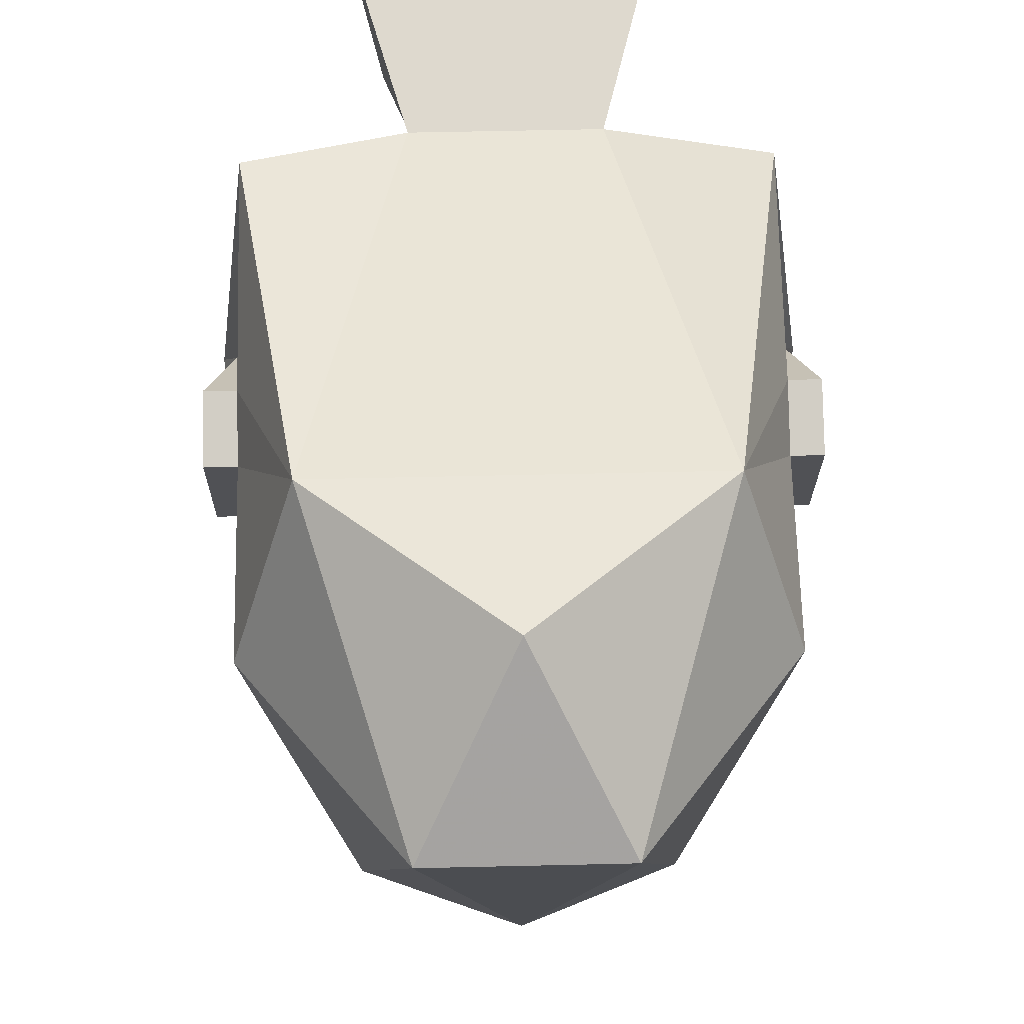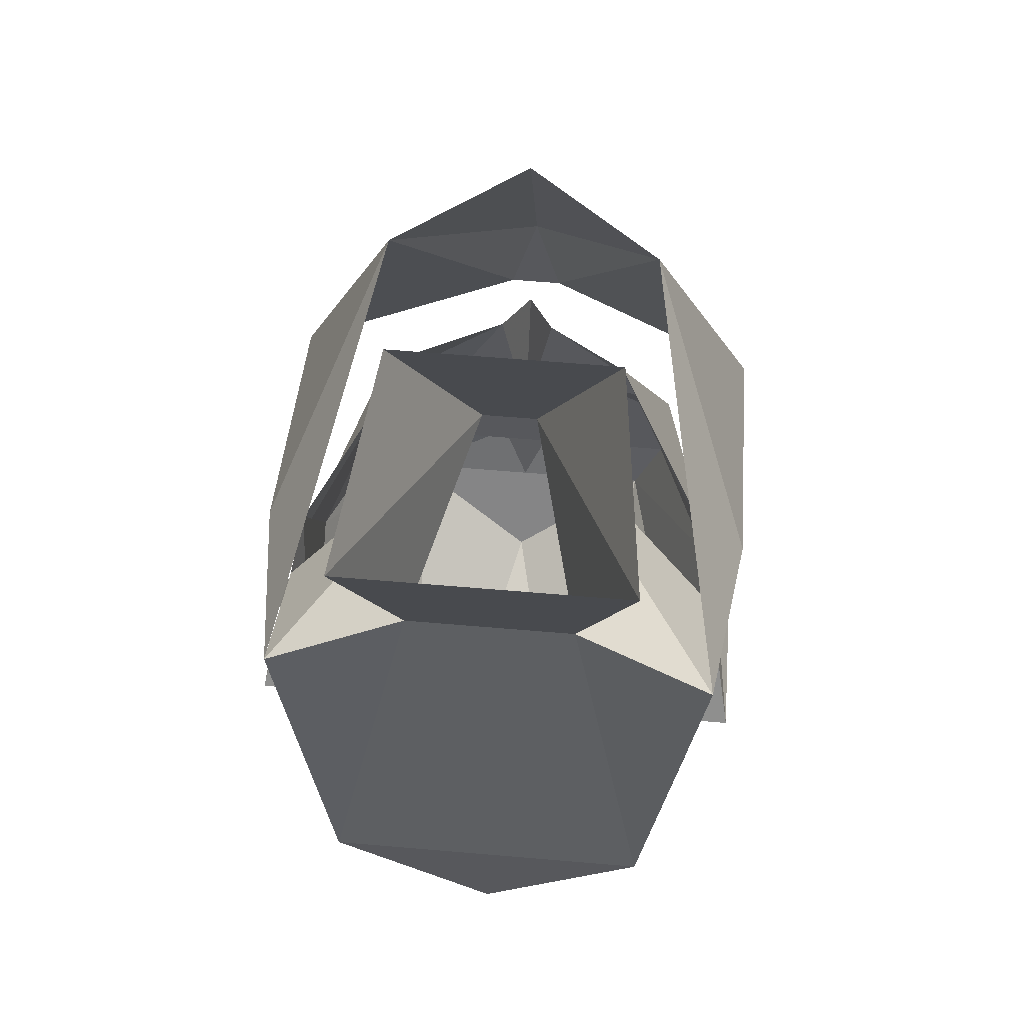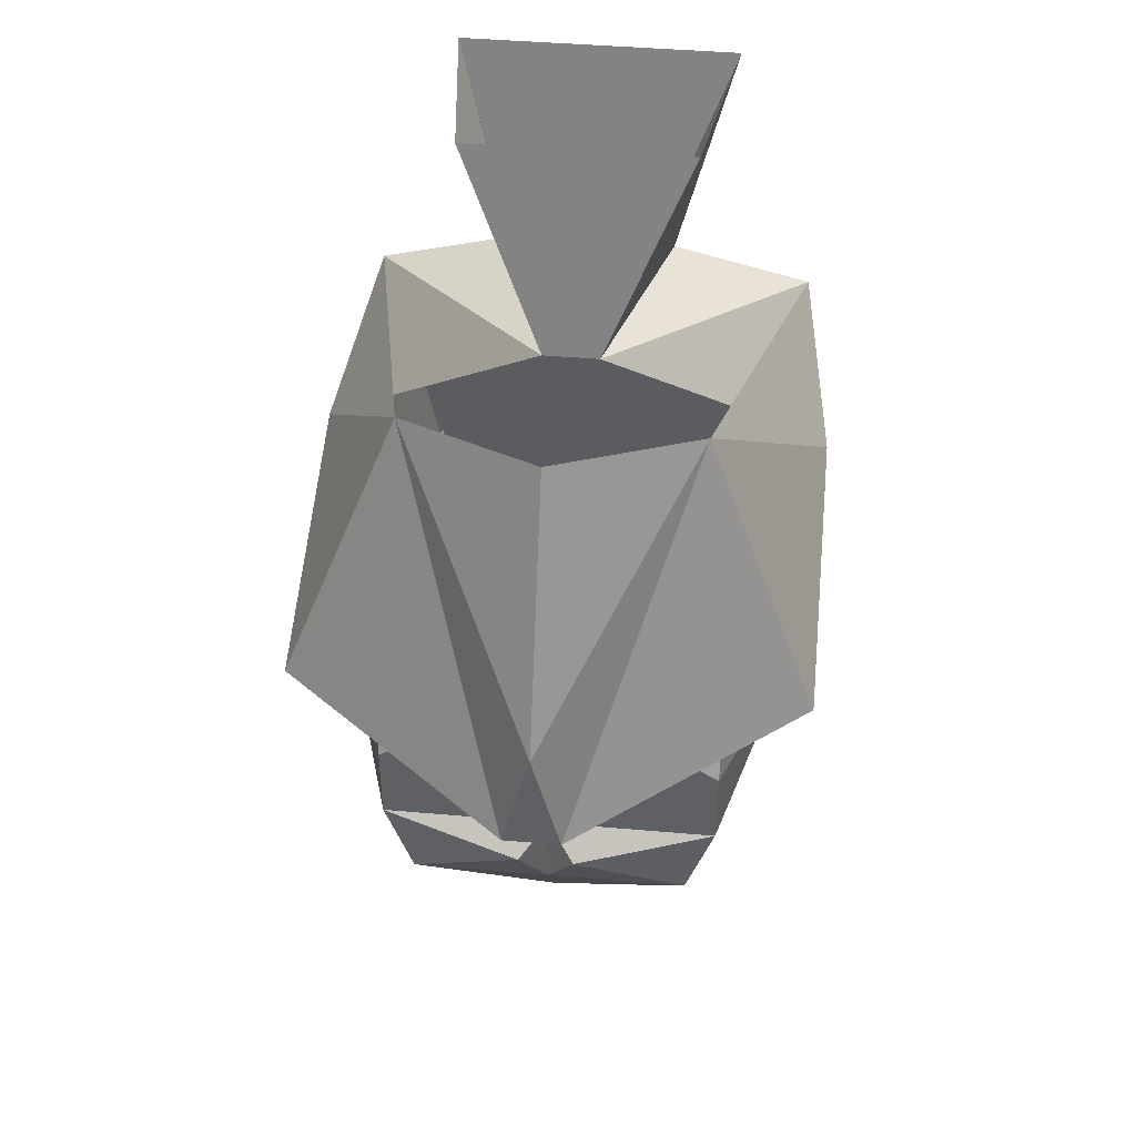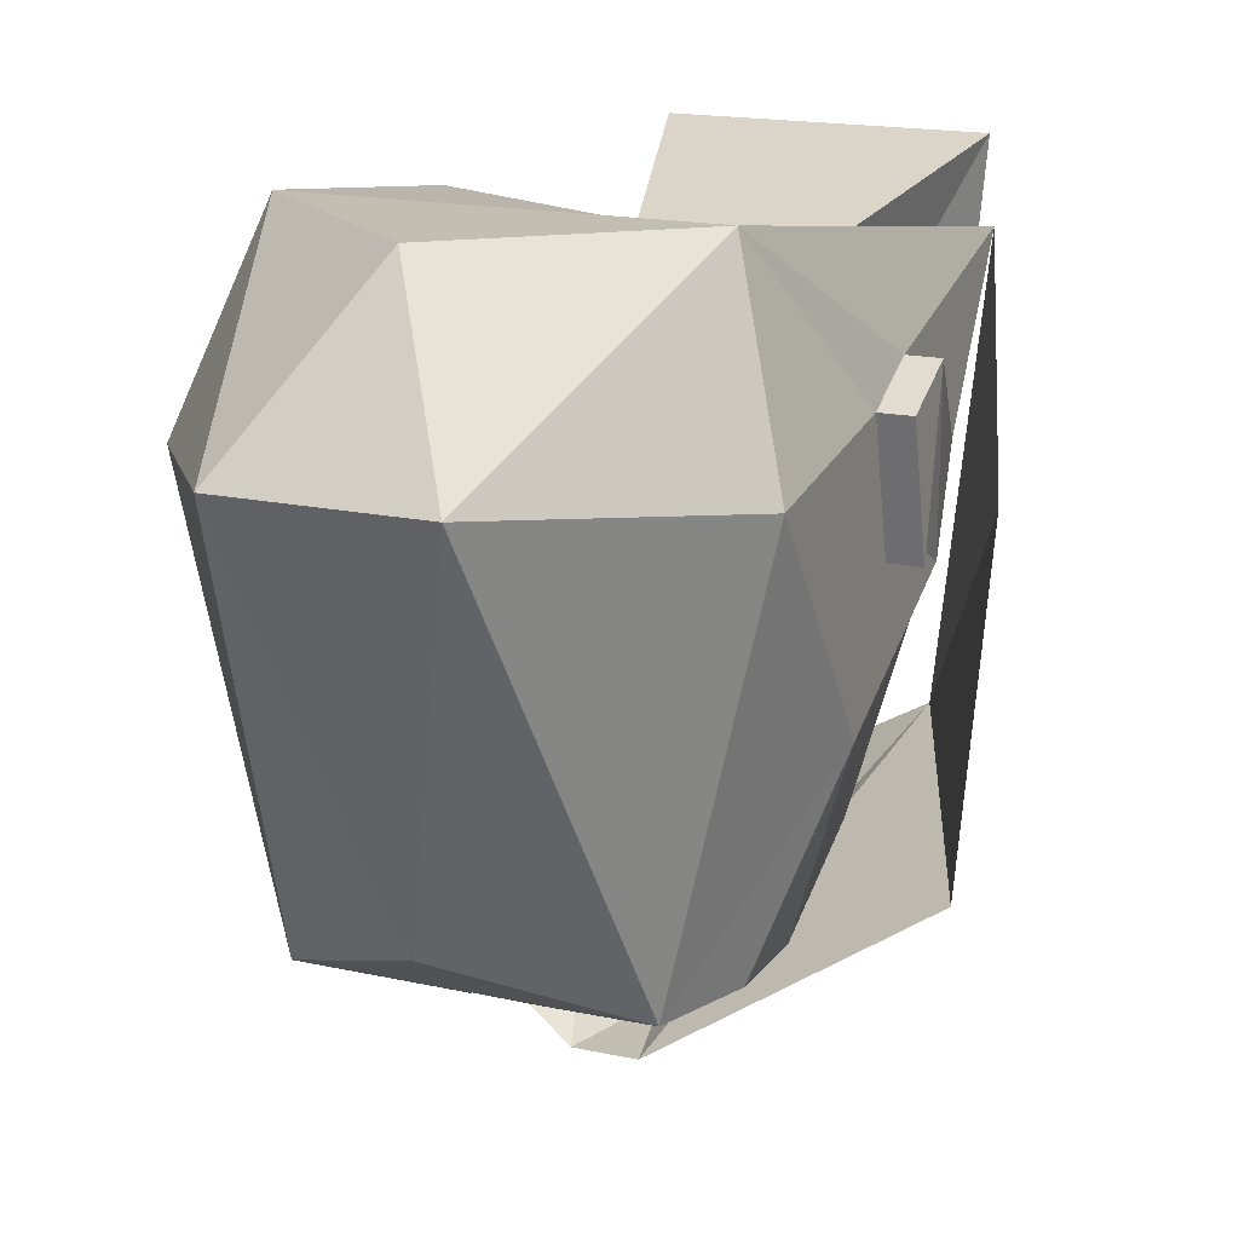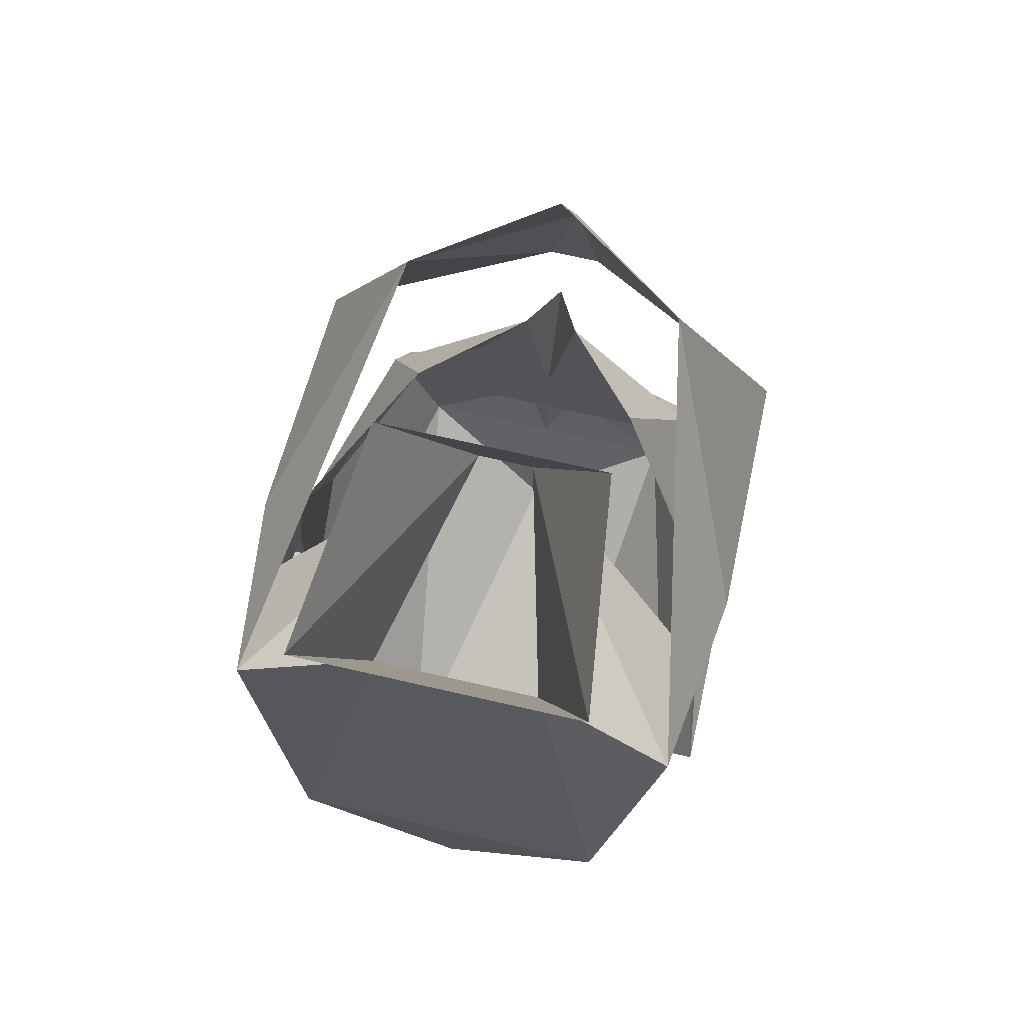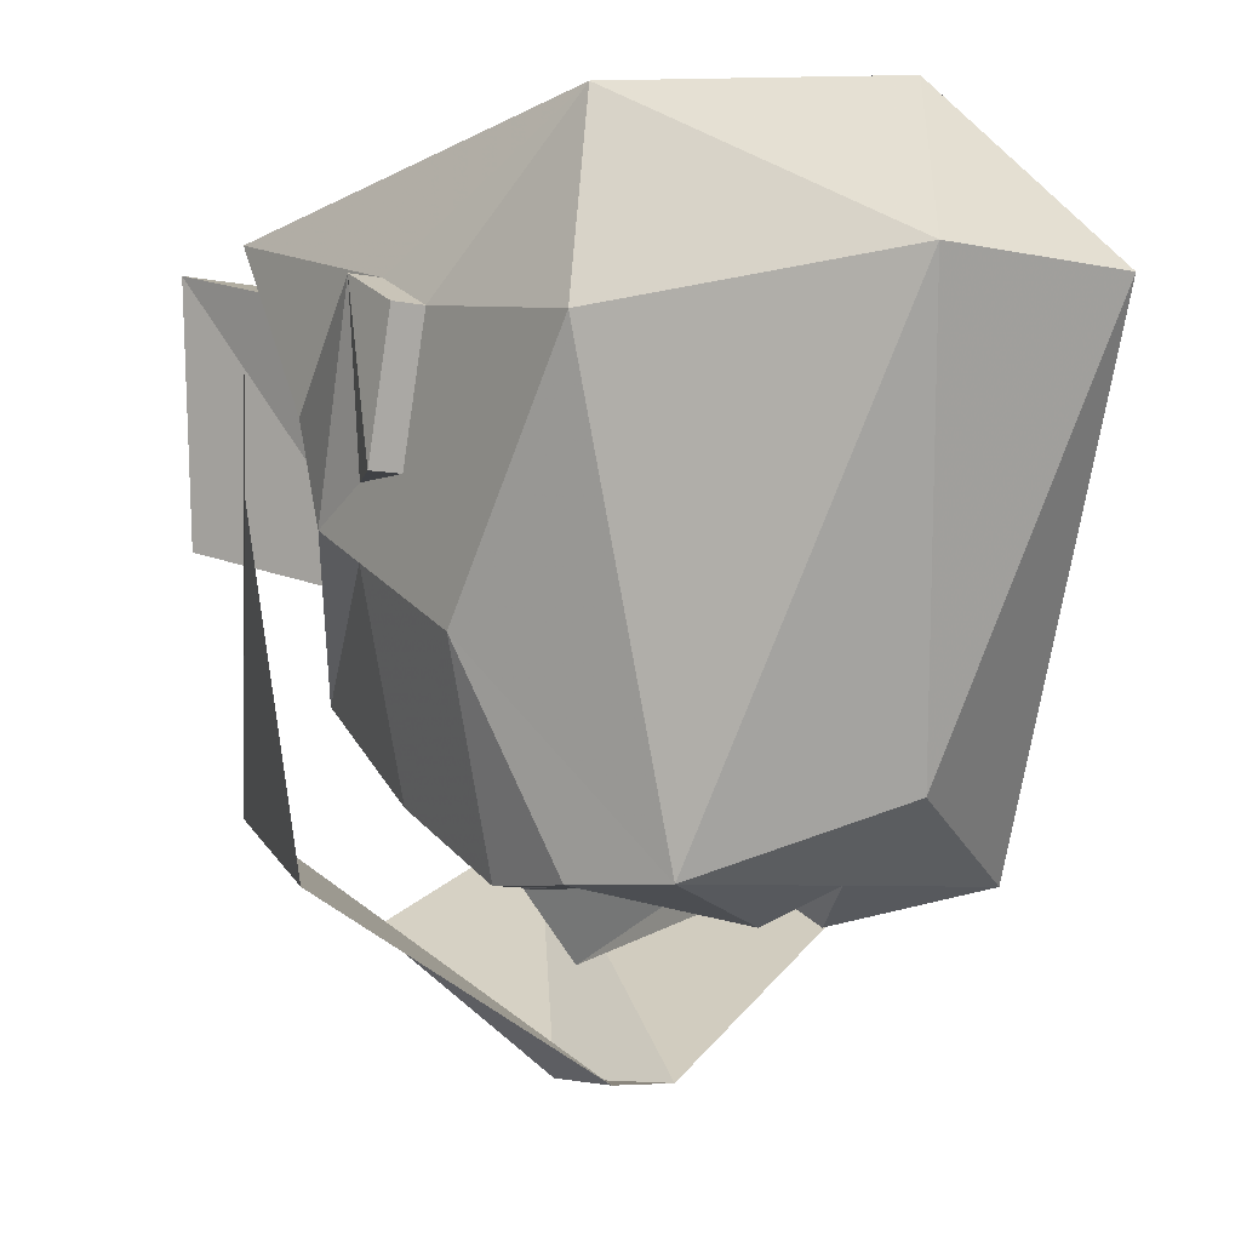
<metadata>
{"format":"obj","ext":"obj","renderer":"f3d","projection":"perspective","resolution":1024,"background":"white","views":[{"elev":55.7,"azim":-1.4,"up":"+Z"},{"elev":61.3,"azim":5.0,"up":"+Y"},{"elev":44.2,"azim":-174.2,"up":"+Y"},{"elev":17.1,"azim":23.8,"up":"+Z"},{"elev":72.2,"azim":12.8,"up":"+Y"},{"elev":-5.3,"azim":-36.0,"up":"+Z"}]}
</metadata>
<code>
o unused/400
v 9 -179 -3
v 9 -178 2
v 9 -180 1
v 8 -180 1
v 8 -179 -3
v 8 -177 -3
v 8 -175 -4
v 8 -174 -1
v 8 -178 2
v 6 -184 6
v 8 -186 0
v 8 -181 -7
v 8 -177 -5
v 4 -169 -8
v 6 -176 -11
v 1 -174 -13
v 3 -178 -13
v 0 -180 -13
v 0 -175 -15
v 0 -179 -14
v -1 -174 -13
v -3 -178 -13
v -6 -176 -11
v -4 -169 -8
v -8 -177 -5
v -8 -175 -4
v -8 -177 -3
v -9 -178 2
v -8 -174 -1
v -8 -178 2
v -8 -171 4
v -1 -168 -5
v -3 -169 3
v -5 -162 5
v -4 -161 -3
v 1 -168 -5
v 4 -161 -3
v 5 -162 5
v 3 -169 3
v 8 -171 4
v -6 -184 6
v 0 -189 6
v 3 -193 1
v 5 -186 -13
v 6 -183 -13
v 6 -180 -13
v -9 -180 1
v -9 -179 -3
v -8 -180 1
v -8 -179 -3
v -8 -186 0
v -8 -181 -7
v -5 -186 -13
v -3 -193 1
v 0 -189 -11
v 0 -186 -13
v 1 -184 -14
v 2 -183 -13
v 2 -182 -13
v 3 -179 -13
v -6 -183 -13
v -6 -180 -13
v -2 -183 -13
v -1 -184 -14
v 0 -183 -13
v -3 -179 -13
v -2 -182 -13
v 0 -174 -18
v 0 -165 -14
v 5 -166 -11
v 1 -178 -18
v -1 -178 -18
v -5 -166 -11
v 9 -176 -13
v 9 -173 -3
v -9 -176 -13
v -9 -173 -3
f 1 2 3
f 1 3 4
f 1 4 5
f 1 5 6
f 1 6 2
f 2 6 7
f 2 7 8
f 2 8 9
f 2 9 3
f 3 9 4
f 4 9 10
f 4 10 11
f 4 11 5
f 5 11 12
f 5 12 13
f 5 13 6
f 5 6 6
f 6 6 7
f 7 6 13
f 7 13 14
f 14 13 15
f 14 15 16
f 16 15 17
f 16 17 18
f 16 18 19
f 19 18 20
f 19 20 18
f 19 18 21
f 21 18 22
f 21 22 23
f 21 23 24
f 24 23 25
f 24 25 26
f 26 25 27
f 26 27 28
f 26 28 29
f 29 28 30
f 29 30 31
f 29 31 32
f 32 31 33
f 32 33 34
f 32 34 35
f 32 35 36
f 36 35 37
f 36 37 38
f 36 38 39
f 36 39 40
f 36 40 8
f 8 40 9
f 9 40 10
f 10 40 39
f 10 39 33
f 10 33 41
f 10 41 42
f 10 42 43
f 10 43 11
f 11 43 44
f 11 44 12
f 12 44 45
f 12 45 46
f 12 46 15
f 12 15 13
f 47 28 48
f 47 48 49
f 47 49 30
f 47 30 28
f 27 48 28
f 48 27 50
f 48 50 49
f 49 50 51
f 49 51 41
f 49 41 30
f 30 41 31
f 31 41 33
f 27 27 26
f 27 27 50
f 50 27 25
f 50 25 52
f 50 52 51
f 51 52 53
f 51 53 54
f 51 54 41
f 41 54 42
f 42 54 43
f 43 54 55
f 43 55 44
f 44 55 56
f 44 56 57
f 44 57 45
f 45 57 58
f 45 58 46
f 46 58 59
f 46 59 18
f 46 18 60
f 46 60 17
f 46 17 15
f 61 53 52
f 61 52 62
f 61 62 63
f 61 63 64
f 61 64 53
f 53 64 56
f 53 56 55
f 53 55 54
f 65 57 56
f 65 56 64
f 65 64 63
f 65 63 18
f 65 18 58
f 65 58 57
f 62 52 23
f 62 23 22
f 62 22 66
f 62 66 18
f 62 18 67
f 62 67 63
f 63 67 18
f 25 23 52
f 68 69 70
f 68 70 71
f 68 71 72
f 68 72 73
f 68 73 69
f 74 71 70
f 74 70 75
f 75 70 40
f 73 72 76
f 73 76 77
f 73 77 31
f 39 38 34
f 39 34 33
f 59 58 18
f 60 18 17
f 18 65 20
f 18 20 65
f 22 18 66

</code>
